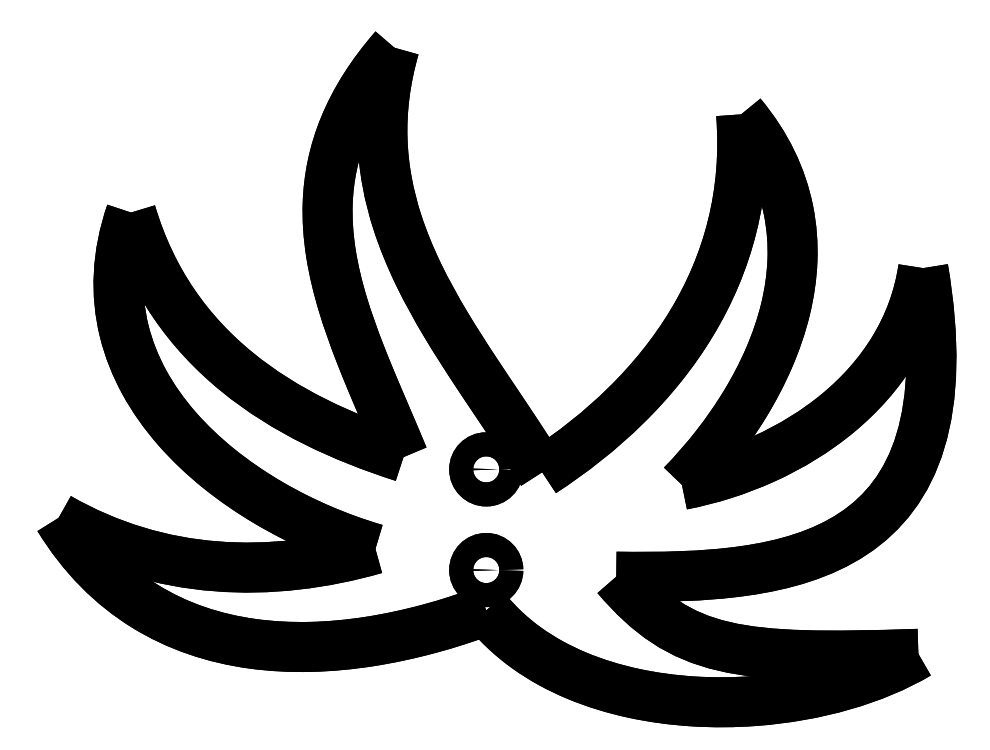
<metadata>
{"format":"dxf","ext":"dxf","renderer":"ezdxf+matplotlib","layout":"modelspace","background":"white","min_lineweight":24,"dpi":150}
</metadata>
<code>
0
SECTION
2
ENTITIES
0
SPLINE
8
0
70
0
71
3
72
8
73
4
74
0
42
1e-09
43
1e-10
44
1e-10
40
0
40
0
40
0
40
0
40
0.3487
40
0.3487
40
0.3487
40
0.3487
10
1.375
20
-6.497
30
0
10
2.005
20
-6.858
30
0
10
2.692
20
-6.875
30
0
10
3.342
20
-6.69
30
0
0
SPLINE
8
0
70
0
71
3
72
14
73
10
74
0
42
1e-09
43
1e-10
44
1e-10
40
0
40
0
40
0
40
0
40
0.02649
40
0.05299
40
0.106
40
0.159
40
0.212
40
0.3179
40
0.4239
40
0.4239
40
0.4239
40
0.4239
10
4.03
20
-7.071
30
0
10
3.972
20
-7.093
30
0
10
3.854
20
-7.134
30
0
10
3.614
20
-7.206
30
0
10
3.307
20
-7.272
30
0
10
2.938
20
-7.307
30
0
10
2.454
20
-7.283
30
0
10
1.889
20
-7.098
30
0
10
1.524
20
-6.74
30
0
10
1.375
20
-6.497
30
0
0
SPLINE
8
0
70
0
71
3
72
16
73
12
74
0
42
1e-09
43
1e-10
44
1e-10
40
0.5667
40
0.5667
40
0.5667
40
0.5667
40
0.7292
40
0.7833
40
0.8375
40
0.8917
40
0.9188
40
0.9458
40
0.9594
40
0.9729
40
1
40
1
40
1
40
1
10
6.712
20
-7.341
30
0
10
6.441
20
-7.502
30
0
10
5.956
20
-7.64
30
0
10
5.315
20
-7.646
30
0
10
4.937
20
-7.595
30
0
10
4.643
20
-7.505
30
0
10
4.428
20
-7.402
30
0
10
4.304
20
-7.324
30
0
10
4.213
20
-7.254
30
0
10
4.126
20
-7.178
30
0
10
4.067
20
-7.115
30
0
10
4.03
20
-7.071
30
0
0
SPLINE
8
0
70
0
71
3
72
8
73
4
74
0
42
1e-09
43
1e-10
44
1e-10
40
0.6521
40
0.6521
40
0.6521
40
0.6521
40
1
40
1
40
1
40
1
10
4.837
20
-6.862
30
0
10
5.245
20
-7.339
30
0
10
5.586
20
-7.379
30
0
10
6.712
20
-7.341
30
0
0
SPLINE
8
0
70
0
71
3
72
8
73
4
74
0
42
1e-09
43
1e-10
44
1e-10
40
0.5826
40
0.5826
40
0.5826
40
0.5826
40
1
40
1
40
1
40
1
10
6.742
20
-4.947
30
0
10
7.05
20
-6.776
30
0
10
5.909
20
-6.878
30
0
10
4.837
20
-6.862
30
0
0
SPLINE
8
0
70
0
71
3
72
12
73
8
74
0
42
1e-09
43
1e-10
44
1e-10
40
0.6588
40
0.6588
40
0.6588
40
0.6588
40
0.7015
40
0.7441
40
0.8294
40
0.9147
40
1
40
1
40
1
40
1
10
5.245
20
-6.293
30
0
10
5.332
20
-6.276
30
0
10
5.506
20
-6.231
30
0
10
5.845
20
-6.102
30
0
10
6.233
20
-5.864
30
0
10
6.588
20
-5.467
30
0
10
6.715
20
-5.131
30
0
10
6.742
20
-4.947
30
0
0
SPLINE
8
0
70
0
71
3
72
14
73
10
74
0
42
1e-09
43
1e-10
44
1e-10
40
0.633
40
0.633
40
0.633
40
0.633
40
0.7247
40
0.7706
40
0.8165
40
0.8624
40
0.9082
40
0.9541
40
1
40
1
40
1
40
1
10
5.612
20
-3.993
30
0
10
5.772
20
-4.184
30
0
10
5.912
20
-4.487
30
0
10
5.942
20
-4.899
30
0
10
5.896
20
-5.206
30
0
10
5.794
20
-5.505
30
0
10
5.644
20
-5.79
30
0
10
5.459
20
-6.056
30
0
10
5.319
20
-6.217
30
0
10
5.245
20
-6.293
30
0
0
SPLINE
8
0
70
0
71
3
72
8
73
4
74
0
42
1e-09
43
1e-10
44
1e-10
40
0.5431
40
0.5431
40
0.5431
40
0.5431
40
1
40
1
40
1
40
1
10
4.377
20
-6.215
30
0
10
5.129
20
-5.725
30
0
10
5.689
20
-4.974
30
0
10
5.612
20
-3.993
30
0
0
SPLINE
8
0
70
0
71
3
72
16
73
12
74
0
42
1e-09
43
1e-10
44
1e-10
40
0
40
0
40
0
40
0
40
0.1914
40
0.2551
40
0.3189
40
0.3827
40
0.4146
40
0.4465
40
0.4624
40
0.4784
40
0.5103
40
0.5103
40
0.5103
40
0.5103
10
3.46
20
-3.579
30
0
10
3.344
20
-3.981
30
0
10
3.381
20
-4.453
30
0
10
3.603
20
-4.988
30
0
10
3.775
20
-5.298
30
0
10
3.938
20
-5.552
30
0
10
4.074
20
-5.754
30
0
10
4.159
20
-5.881
30
0
10
4.227
20
-5.983
30
0
10
4.294
20
-6.086
30
0
10
4.344
20
-6.163
30
0
10
4.377
20
-6.215
30
0
0
SPLINE
8
0
70
0
71
3
72
15
73
11
74
0
42
1e-09
43
1e-10
44
1e-10
40
0
40
0
40
0
40
0
40
0.0253
40
0.0506
40
0.0759
40
0.1012
40
0.1518
40
0.2024
40
0.253
40
0.4048
40
0.4048
40
0.4048
40
0.4048
10
3.516
20
-6.12
30
0
10
3.493
20
-6.067
30
0
10
3.448
20
-5.959
30
0
10
3.38
20
-5.799
30
0
10
3.312
20
-5.641
30
0
10
3.227
20
-5.43
30
0
10
3.133
20
-5.169
30
0
10
3.057
20
-4.857
30
0
10
3.019
20
-4.334
30
0
10
3.171
20
-3.91
30
0
10
3.46
20
-3.579
30
0
0
SPLINE
8
0
70
0
71
3
72
8
73
4
74
0
42
1e-09
43
1e-10
44
1e-10
40
0
40
0
40
0
40
0
40
0.3785
40
0.3785
40
0.3785
40
0.3785
10
1.825
20
-4.602
30
0
10
2.079
20
-5.457
30
0
10
2.759
20
-5.878
30
0
10
3.516
20
-6.12
30
0
0
SPLINE
8
0
70
0
71
3
72
16
73
12
74
0
42
1e-09
43
1e-10
44
1e-10
40
0
40
0
40
0
40
0
40
0.02381
40
0.04761
40
0.07142
40
0.09523
40
0.1428
40
0.1905
40
0.2381
40
0.2857
40
0.3809
40
0.3809
40
0.3809
40
0.3809
10
3.342
20
-6.69
30
0
10
3.285
20
-6.673
30
0
10
3.172
20
-6.636
30
0
10
3.002
20
-6.57
30
0
10
2.835
20
-6.492
30
0
10
2.618
20
-6.373
30
0
10
2.363
20
-6.198
30
0
10
2.099
20
-5.949
30
0
10
1.895
20
-5.662
30
0
10
1.723
20
-5.234
30
0
10
1.734
20
-4.865
30
0
10
1.825
20
-4.602
30
0
0
CIRCLE
8
0
10
4.03
20
-6.821
30
0
40
0.07475
210
0
220
0
230
1
0
CIRCLE
8
0
10
4.03
20
-6.196
30
0
40
0.07475
210
0
220
0
230
1
0
SPLINE
8
0
70
0
71
3
72
16
73
12
74
0
42
1e-09
43
1e-10
44
1e-10
40
0
40
0
40
0
40
0
40
0.1914
40
0.2551
40
0.3189
40
0.3827
40
0.4146
40
0.4465
40
0.4624
40
0.4784
40
0.5103
40
0.5103
40
0.5103
40
0.5103
10
3.46
20
-3.579
30
0
10
3.344
20
-3.981
30
0
10
3.381
20
-4.453
30
0
10
3.603
20
-4.988
30
0
10
3.775
20
-5.298
30
0
10
3.938
20
-5.552
30
0
10
4.074
20
-5.754
30
0
10
4.159
20
-5.881
30
0
10
4.227
20
-5.983
30
0
10
4.294
20
-6.086
30
0
10
4.344
20
-6.163
30
0
10
4.377
20
-6.215
30
0
0
SPLINE
8
0
70
0
71
3
72
15
73
11
74
0
42
1e-09
43
1e-10
44
1e-10
40
0
40
0
40
0
40
0
40
0.0253
40
0.0506
40
0.0759
40
0.1012
40
0.1518
40
0.2024
40
0.253
40
0.4048
40
0.4048
40
0.4048
40
0.4048
10
3.516
20
-6.12
30
0
10
3.493
20
-6.067
30
0
10
3.448
20
-5.959
30
0
10
3.38
20
-5.799
30
0
10
3.312
20
-5.641
30
0
10
3.227
20
-5.43
30
0
10
3.133
20
-5.169
30
0
10
3.057
20
-4.857
30
0
10
3.019
20
-4.334
30
0
10
3.171
20
-3.91
30
0
10
3.46
20
-3.579
30
0
0
SPLINE
8
0
70
0
71
3
72
8
73
4
74
0
42
1e-09
43
1e-10
44
1e-10
40
0
40
0
40
0
40
0
40
0.3785
40
0.3785
40
0.3785
40
0.3785
10
1.825
20
-4.602
30
0
10
2.079
20
-5.457
30
0
10
2.759
20
-5.878
30
0
10
3.516
20
-6.12
30
0
0
SPLINE
8
0
70
0
71
3
72
16
73
12
74
0
42
1e-09
43
1e-10
44
1e-10
40
0
40
0
40
0
40
0
40
0.02381
40
0.04761
40
0.07142
40
0.09523
40
0.1428
40
0.1905
40
0.2381
40
0.2857
40
0.3809
40
0.3809
40
0.3809
40
0.3809
10
3.342
20
-6.69
30
0
10
3.285
20
-6.673
30
0
10
3.172
20
-6.636
30
0
10
3.002
20
-6.57
30
0
10
2.835
20
-6.492
30
0
10
2.618
20
-6.373
30
0
10
2.363
20
-6.198
30
0
10
2.099
20
-5.949
30
0
10
1.895
20
-5.662
30
0
10
1.723
20
-5.234
30
0
10
1.734
20
-4.865
30
0
10
1.825
20
-4.602
30
0
0
SPLINE
8
0
70
0
71
3
72
8
73
4
74
0
42
1e-09
43
1e-10
44
1e-10
40
0
40
0
40
0
40
0
40
0.3487
40
0.3487
40
0.3487
40
0.3487
10
1.375
20
-6.497
30
0
10
2.005
20
-6.858
30
0
10
2.692
20
-6.875
30
0
10
3.342
20
-6.69
30
0
0
SPLINE
8
0
70
0
71
3
72
14
73
10
74
0
42
1e-09
43
1e-10
44
1e-10
40
0
40
0
40
0
40
0
40
0.02649
40
0.05299
40
0.106
40
0.159
40
0.212
40
0.3179
40
0.4239
40
0.4239
40
0.4239
40
0.4239
10
4.03
20
-7.071
30
0
10
3.972
20
-7.093
30
0
10
3.854
20
-7.134
30
0
10
3.614
20
-7.206
30
0
10
3.307
20
-7.272
30
0
10
2.938
20
-7.307
30
0
10
2.454
20
-7.283
30
0
10
1.889
20
-7.098
30
0
10
1.524
20
-6.74
30
0
10
1.375
20
-6.497
30
0
0
SPLINE
8
0
70
0
71
3
72
16
73
12
74
0
42
1e-09
43
1e-10
44
1e-10
40
0.5667
40
0.5667
40
0.5667
40
0.5667
40
0.7292
40
0.7833
40
0.8375
40
0.8917
40
0.9188
40
0.9458
40
0.9594
40
0.9729
40
1
40
1
40
1
40
1
10
6.712
20
-7.341
30
0
10
6.441
20
-7.502
30
0
10
5.956
20
-7.64
30
0
10
5.315
20
-7.646
30
0
10
4.937
20
-7.595
30
0
10
4.643
20
-7.505
30
0
10
4.428
20
-7.402
30
0
10
4.304
20
-7.324
30
0
10
4.213
20
-7.254
30
0
10
4.126
20
-7.178
30
0
10
4.067
20
-7.115
30
0
10
4.03
20
-7.071
30
0
0
SPLINE
8
0
70
0
71
3
72
8
73
4
74
0
42
1e-09
43
1e-10
44
1e-10
40
0.6521
40
0.6521
40
0.6521
40
0.6521
40
1
40
1
40
1
40
1
10
4.837
20
-6.862
30
0
10
5.245
20
-7.339
30
0
10
5.586
20
-7.379
30
0
10
6.712
20
-7.341
30
0
0
SPLINE
8
0
70
0
71
3
72
8
73
4
74
0
42
1e-09
43
1e-10
44
1e-10
40
0.5826
40
0.5826
40
0.5826
40
0.5826
40
1
40
1
40
1
40
1
10
6.742
20
-4.947
30
0
10
7.05
20
-6.776
30
0
10
5.909
20
-6.878
30
0
10
4.837
20
-6.862
30
0
0
SPLINE
8
0
70
0
71
3
72
12
73
8
74
0
42
1e-09
43
1e-10
44
1e-10
40
0.6588
40
0.6588
40
0.6588
40
0.6588
40
0.7015
40
0.7441
40
0.8294
40
0.9147
40
1
40
1
40
1
40
1
10
5.245
20
-6.293
30
0
10
5.332
20
-6.276
30
0
10
5.506
20
-6.231
30
0
10
5.845
20
-6.102
30
0
10
6.233
20
-5.864
30
0
10
6.588
20
-5.467
30
0
10
6.715
20
-5.131
30
0
10
6.742
20
-4.947
30
0
0
SPLINE
8
0
70
0
71
3
72
14
73
10
74
0
42
1e-09
43
1e-10
44
1e-10
40
0.633
40
0.633
40
0.633
40
0.633
40
0.7247
40
0.7706
40
0.8165
40
0.8624
40
0.9082
40
0.9541
40
1
40
1
40
1
40
1
10
5.612
20
-3.993
30
0
10
5.772
20
-4.184
30
0
10
5.912
20
-4.487
30
0
10
5.942
20
-4.899
30
0
10
5.896
20
-5.206
30
0
10
5.794
20
-5.505
30
0
10
5.644
20
-5.79
30
0
10
5.459
20
-6.056
30
0
10
5.319
20
-6.217
30
0
10
5.245
20
-6.293
30
0
0
SPLINE
8
0
70
0
71
3
72
8
73
4
74
0
42
1e-09
43
1e-10
44
1e-10
40
0.5431
40
0.5431
40
0.5431
40
0.5431
40
1
40
1
40
1
40
1
10
4.377
20
-6.215
30
0
10
5.129
20
-5.725
30
0
10
5.689
20
-4.974
30
0
10
5.612
20
-3.993
30
0
0
CIRCLE
8
0
10
4.03
20
-6.196
30
0
40
0.07475
210
0
220
0
230
1
0
CIRCLE
8
0
10
4.03
20
-6.821
30
0
40
0.07475
210
0
220
0
230
1
0
ENDSEC
0
EOF

</code>
